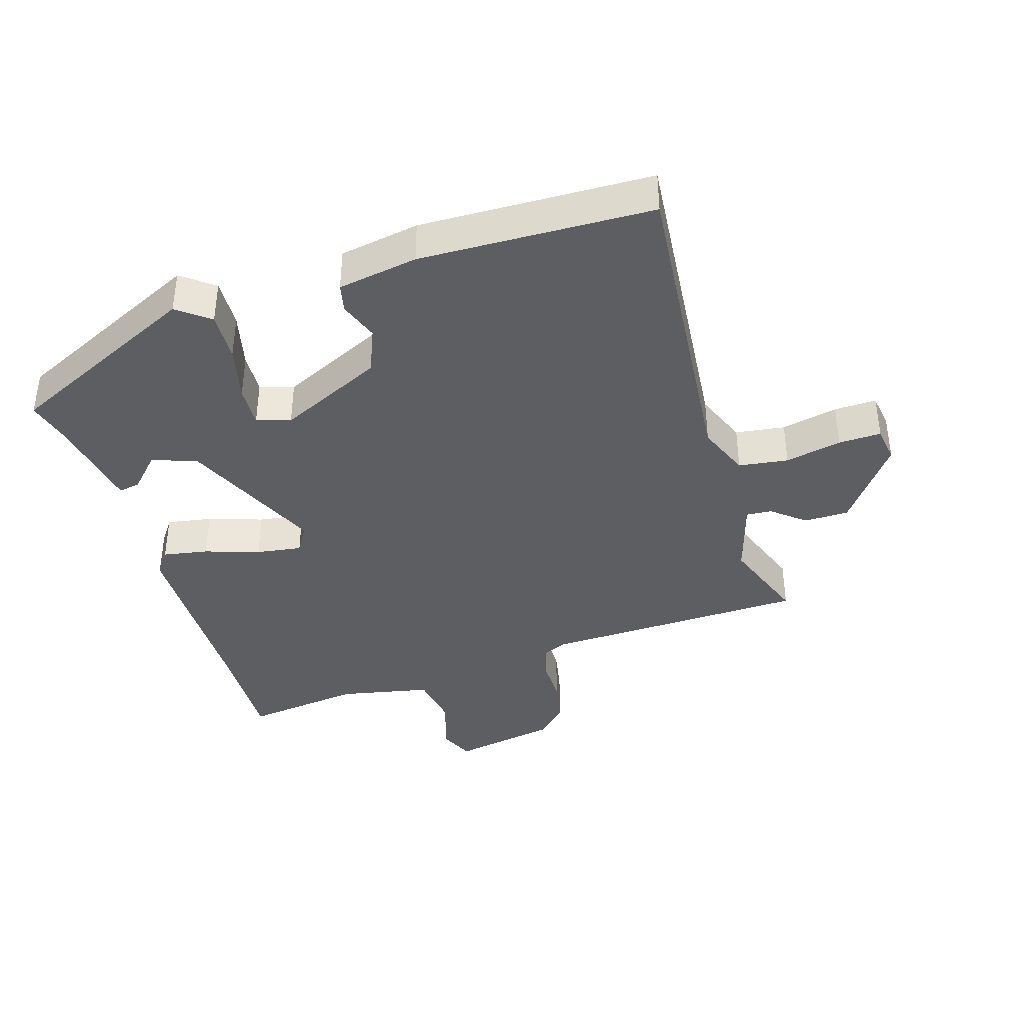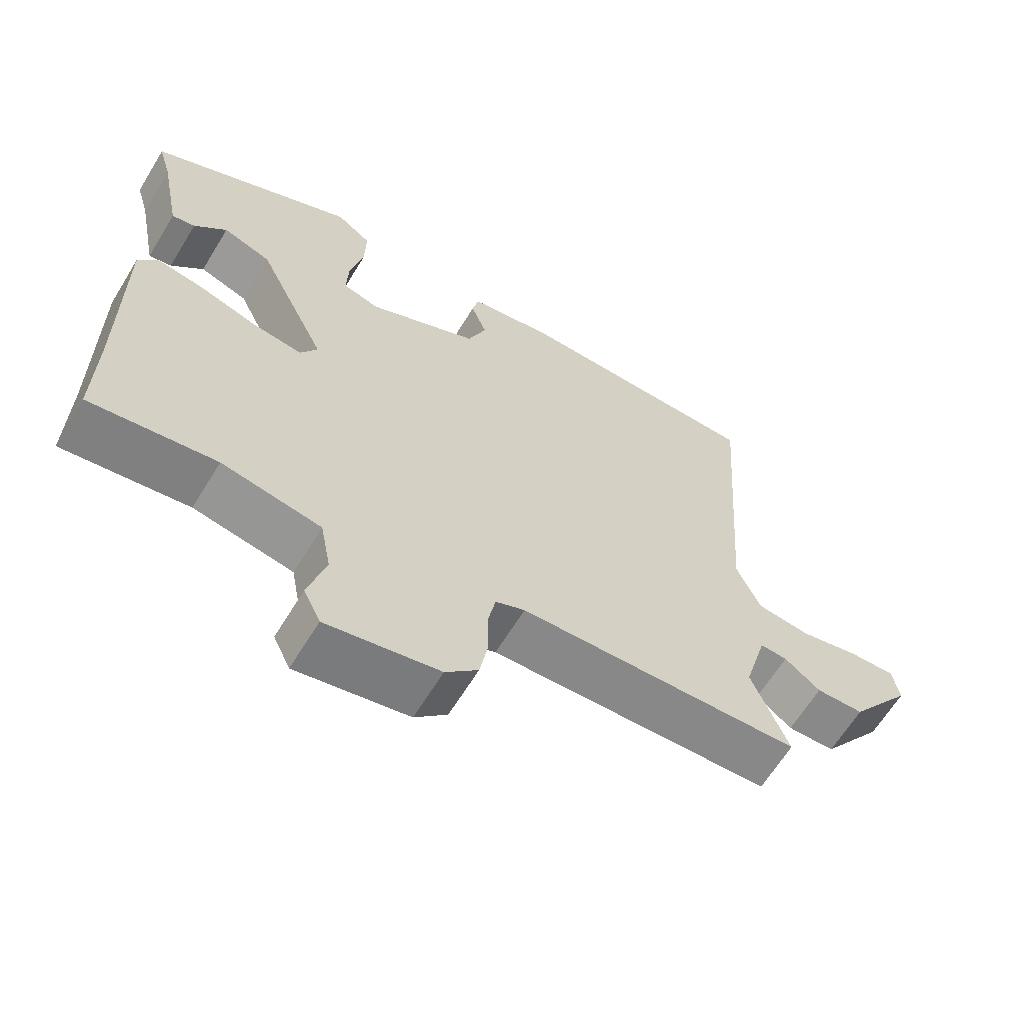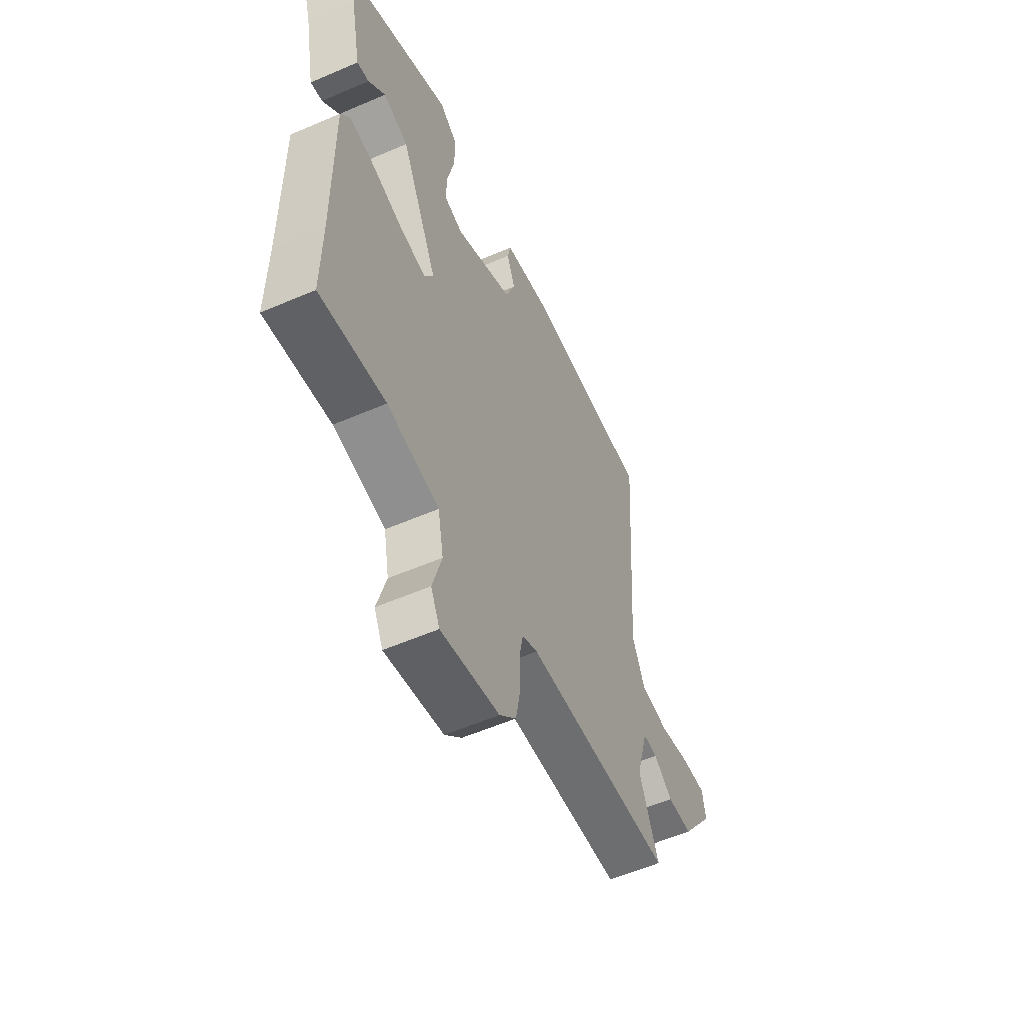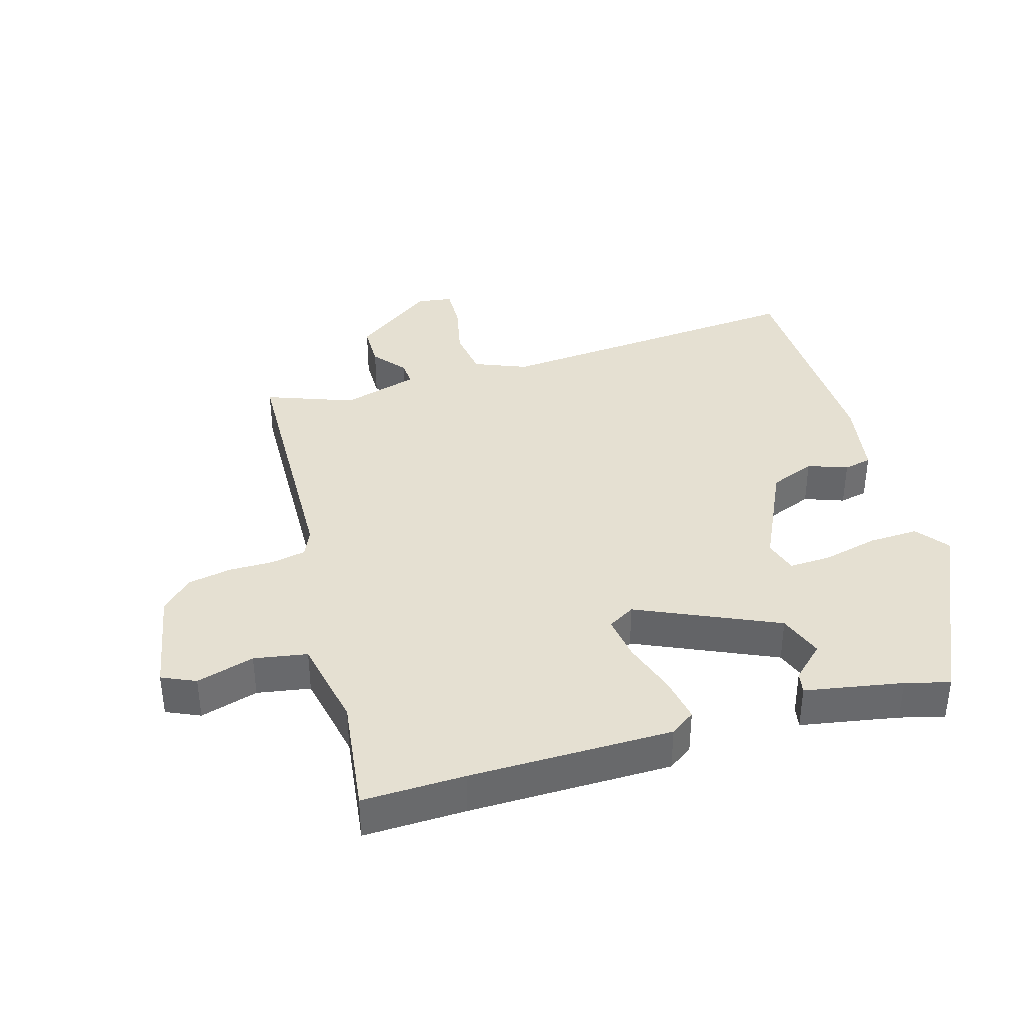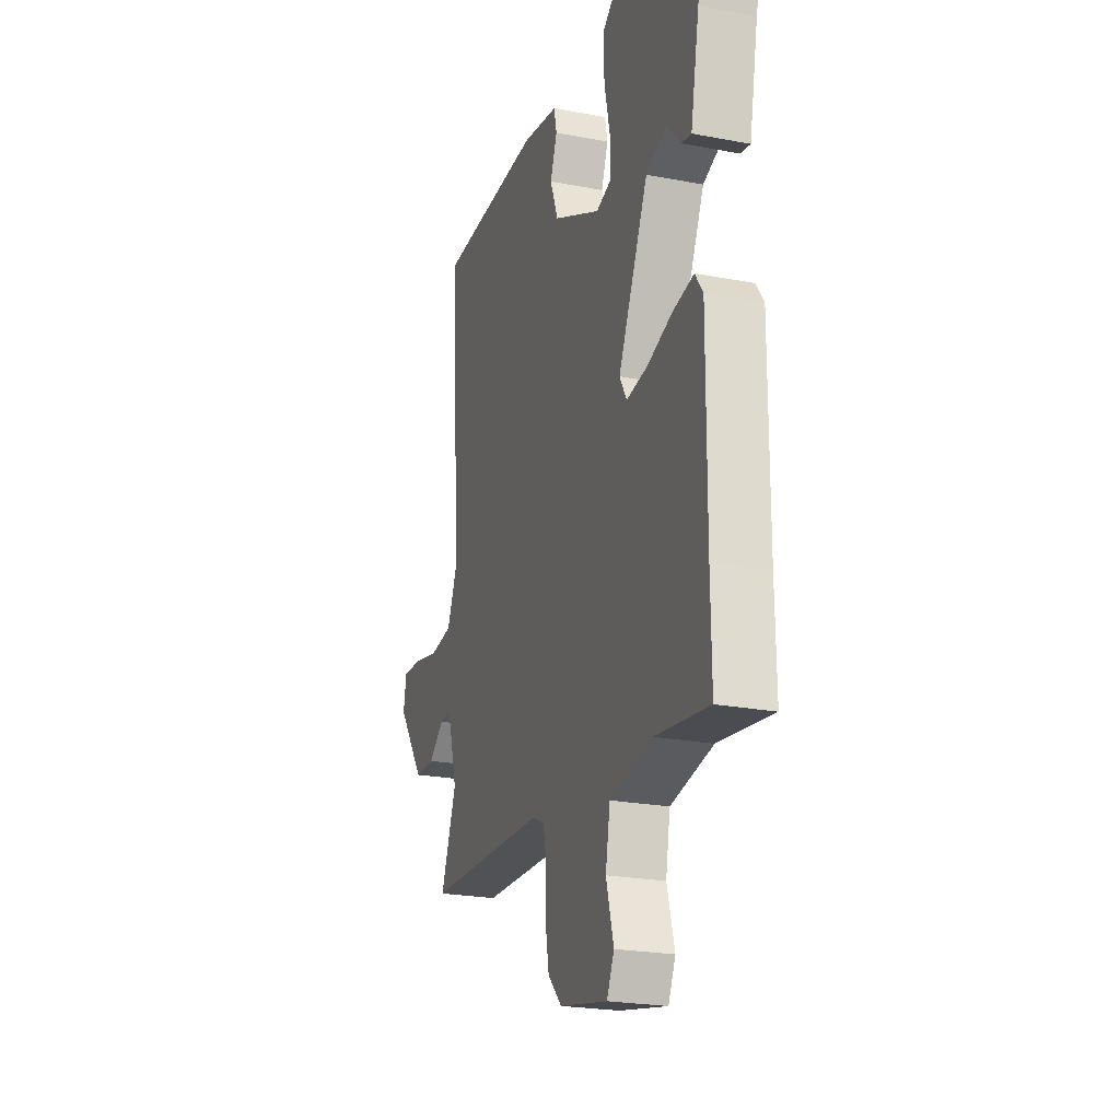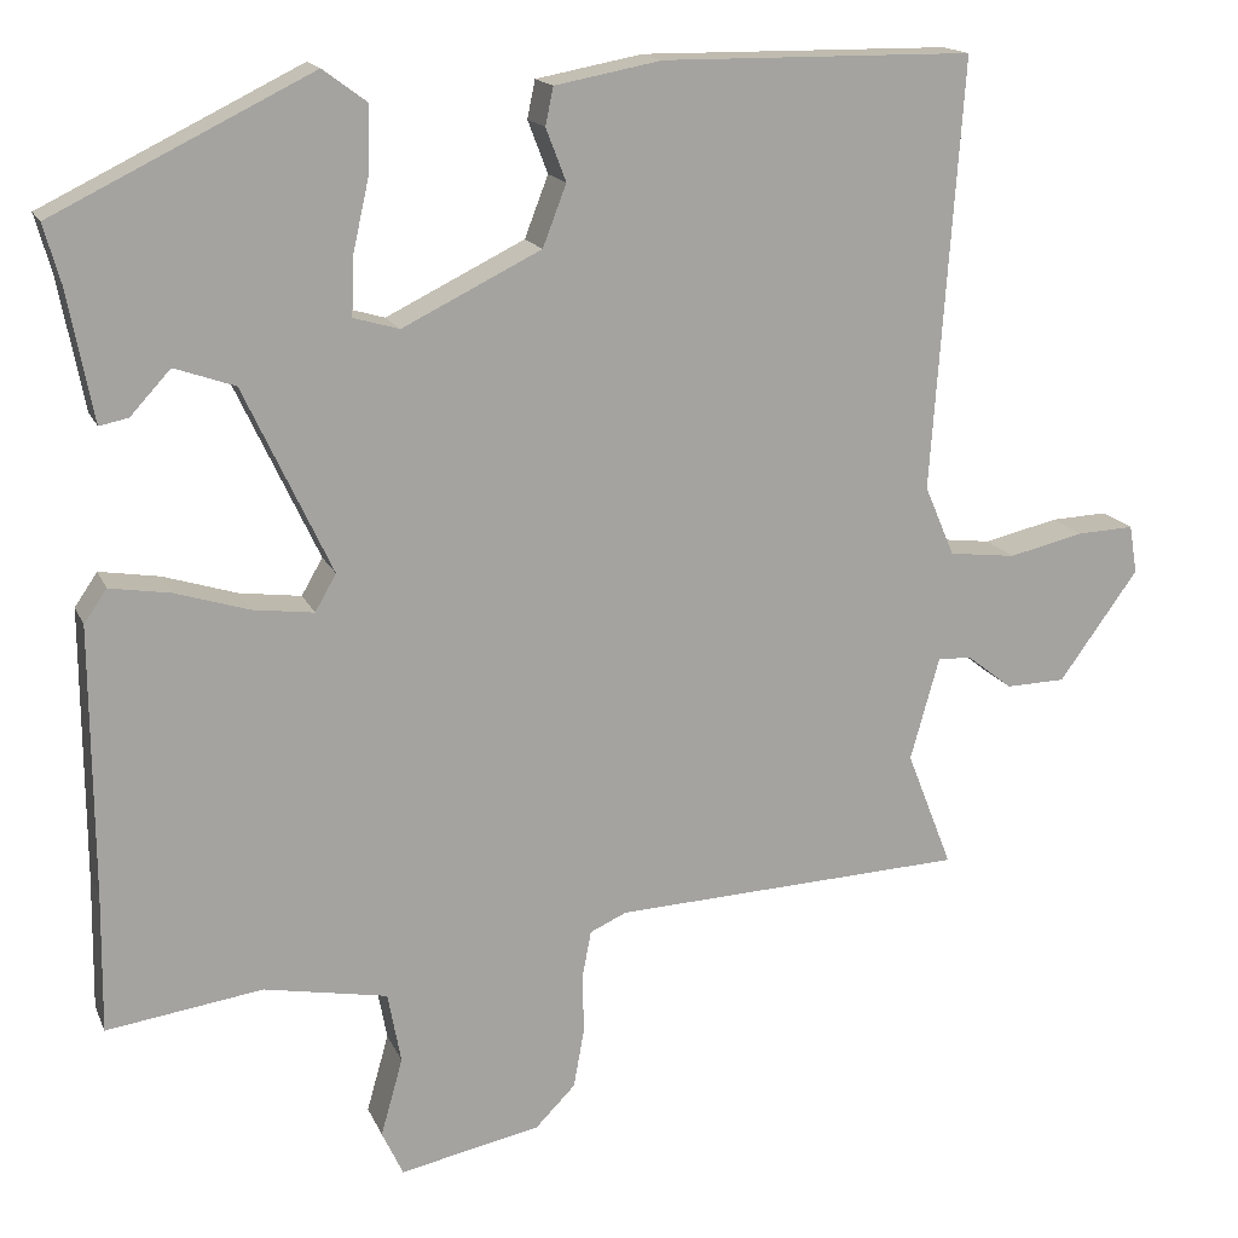
<metadata>
{"format":"obj","ext":"obj","renderer":"f3d","projection":"perspective","resolution":1024,"background":"white","views":[{"elev":-39.1,"azim":16.1,"up":"+Y"},{"elev":-64.0,"azim":-31.4,"up":"+Z"},{"elev":-56.5,"azim":-65.7,"up":"+Z"},{"elev":37.7,"azim":-107.2,"up":"+Y"},{"elev":-23.3,"azim":-107.9,"up":"+Z"},{"elev":16.1,"azim":-17.6,"up":"+Z"}]}
</metadata>
<code>
v -0.501 0.07 -0.555
v -0.499 0.07 -0.399
v -0.501 0.07 -0.09
v -0.475 0.07 -0.052
v -0.406 0.07 -0.063
v -0.322 0.07 -0.089
v -0.252 0.07 -0.098
v -0.228 0.07 -0.056
v -0.328 0.07 0.156
v -0.397 0.07 0.18
v -0.443 0.07 0.13
v -0.476 0.07 0.123
v -0.505 0.07 0.272
v -0.524 0.07 0.339
v -0.23 0.07 0.484
v -0.18 0.07 0.447
v -0.182 0.07 0.371
v -0.201 0.07 0.286
v -0.203 0.07 0.222
v -0.151 0.07 0.207
v 0.007 0.07 0.285
v 0.034 0.07 0.355
v 0.011 0.07 0.415
v 0.02 0.07 0.458
v 0.142 0.07 0.481
v 0.497 0.07 0.478
v 0.462 0.07 -0.012
v 0.496 0.07 -0.092
v 0.572 0.07 -0.101
v 0.658 0.07 -0.081
v 0.723 0.07 -0.078
v 0.732 0.07 -0.133
v 0.642 0.07 -0.258
v 0.574 0.07 -0.26
v 0.523 0.07 -0.22
v 0.484 0.07 -0.218
v 0.451 0.07 -0.336
v 0.503 0.07 -0.469
v 0.101 0.07 -0.488
v 0.059 0.07 -0.507
v 0.049 0.07 -0.56
v 0.05 0.07 -0.629
v 0.038 0.07 -0.696
v -0.008 0.07 -0.743
v -0.168 0.07 -0.776
v -0.192 0.07 -0.725
v -0.167 0.07 -0.636
v -0.182 0.07 -0.555
v -0.323 0.07 -0.529
v -0.501 0 -0.555
v -0.499 0 -0.399
v -0.501 0 -0.09
v -0.475 0 -0.052
v -0.406 0 -0.063
v -0.322 0 -0.089
v -0.252 0 -0.098
v -0.228 0 -0.056
v -0.328 0 0.156
v -0.397 0 0.18
v -0.443 0 0.13
v -0.476 0 0.123
v -0.505 0 0.272
v -0.524 0 0.339
v -0.23 0 0.484
v -0.18 0 0.447
v -0.182 0 0.371
v -0.201 0 0.286
v -0.203 0 0.222
v -0.151 0 0.207
v 0.007 0 0.285
v 0.034 0 0.355
v 0.011 0 0.415
v 0.02 0 0.458
v 0.142 0 0.481
v 0.497 0 0.478
v 0.462 0 -0.012
v 0.496 0 -0.092
v 0.572 0 -0.101
v 0.658 0 -0.081
v 0.723 0 -0.078
v 0.732 0 -0.133
v 0.642 0 -0.258
v 0.574 0 -0.26
v 0.523 0 -0.22
v 0.484 0 -0.218
v 0.451 0 -0.336
v 0.503 0 -0.469
v 0.101 0 -0.488
v 0.059 0 -0.507
v 0.049 0 -0.56
v 0.05 0 -0.629
v 0.038 0 -0.696
v -0.008 0 -0.743
v -0.168 0 -0.776
v -0.192 0 -0.725
v -0.167 0 -0.636
v -0.182 0 -0.555
v -0.323 0 -0.529
f 44 45 46 47
f 44 47 48
f 41 42 43 44
f 40 41 44 48
f 39 40 48 49
f 37 38 39
f 36 37 39 49
f 32 33 34 35
f 32 35 36
f 29 30 31 32
f 28 29 32 36
f 27 28 36 49
f 22 23 24 25
f 21 22 25 26
f 20 21 26 27
f 15 16 17 18
f 13 14 15 18
f 13 18 19
f 10 11 12 13
f 9 10 13 19
f 8 9 19 20
f 3 4 5 6
f 2 3 6 7
f 1 2 7
f 49 1 7 8
f 8 20 27 49
f 96 95 94 93
f 97 96 93
f 93 92 91 90
f 97 93 90 89
f 98 97 89 88
f 88 87 86
f 98 88 86 85
f 84 83 82 81
f 85 84 81
f 81 80 79 78
f 85 81 78 77
f 98 85 77 76
f 74 73 72 71
f 75 74 71 70
f 76 75 70 69
f 67 66 65 64
f 67 64 63 62
f 68 67 62
f 62 61 60 59
f 68 62 59 58
f 69 68 58 57
f 55 54 53 52
f 56 55 52 51
f 56 51 50
f 57 56 50 98
f 98 76 69 57
f 1 50 51 2
f 2 51 52 3
f 3 52 53 4
f 4 53 54 5
f 5 54 55 6
f 6 55 56 7
f 7 56 57 8
f 8 57 58 9
f 9 58 59 10
f 10 59 60 11
f 11 60 61 12
f 12 61 62 13
f 13 62 63 14
f 14 63 64 15
f 15 64 65 16
f 16 65 66 17
f 17 66 67 18
f 18 67 68 19
f 19 68 69 20
f 20 69 70 21
f 21 70 71 22
f 22 71 72 23
f 23 72 73 24
f 24 73 74 25
f 25 74 75 26
f 26 75 76 27
f 27 76 77 28
f 28 77 78 29
f 29 78 79 30
f 30 79 80 31
f 31 80 81 32
f 32 81 82 33
f 33 82 83 34
f 34 83 84 35
f 35 84 85 36
f 36 85 86 37
f 37 86 87 38
f 38 87 88 39
f 39 88 89 40
f 40 89 90 41
f 41 90 91 42
f 42 91 92 43
f 43 92 93 44
f 44 93 94 45
f 45 94 95 46
f 46 95 96 47
f 47 96 97 48
f 48 97 98 49
f 49 98 50 1

</code>
